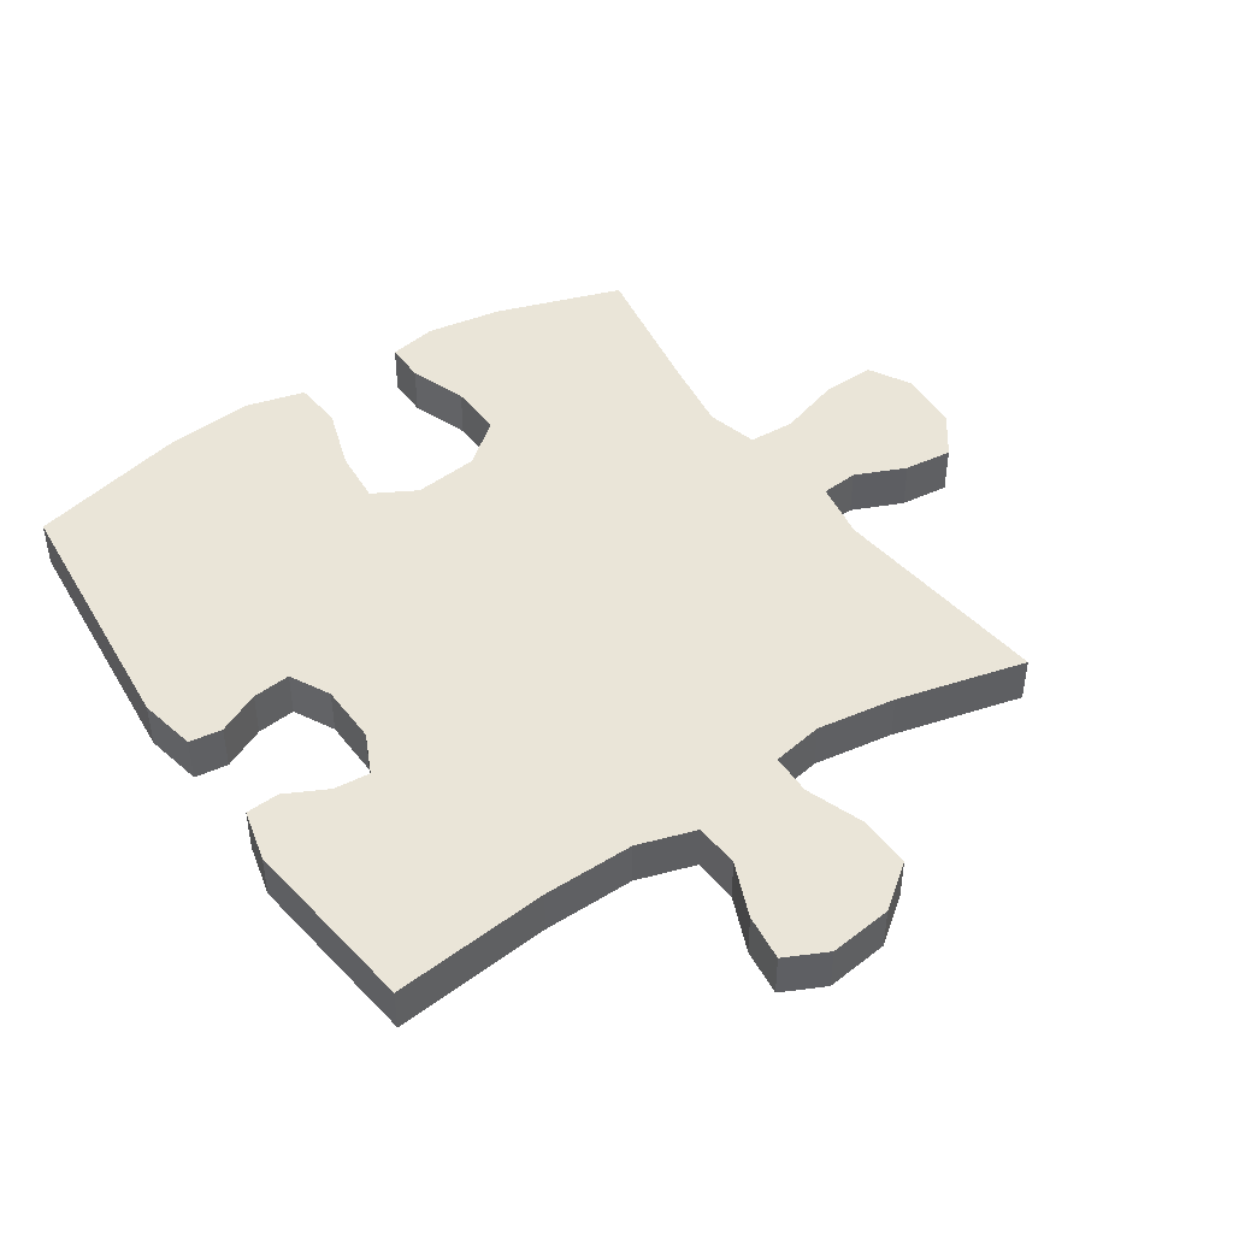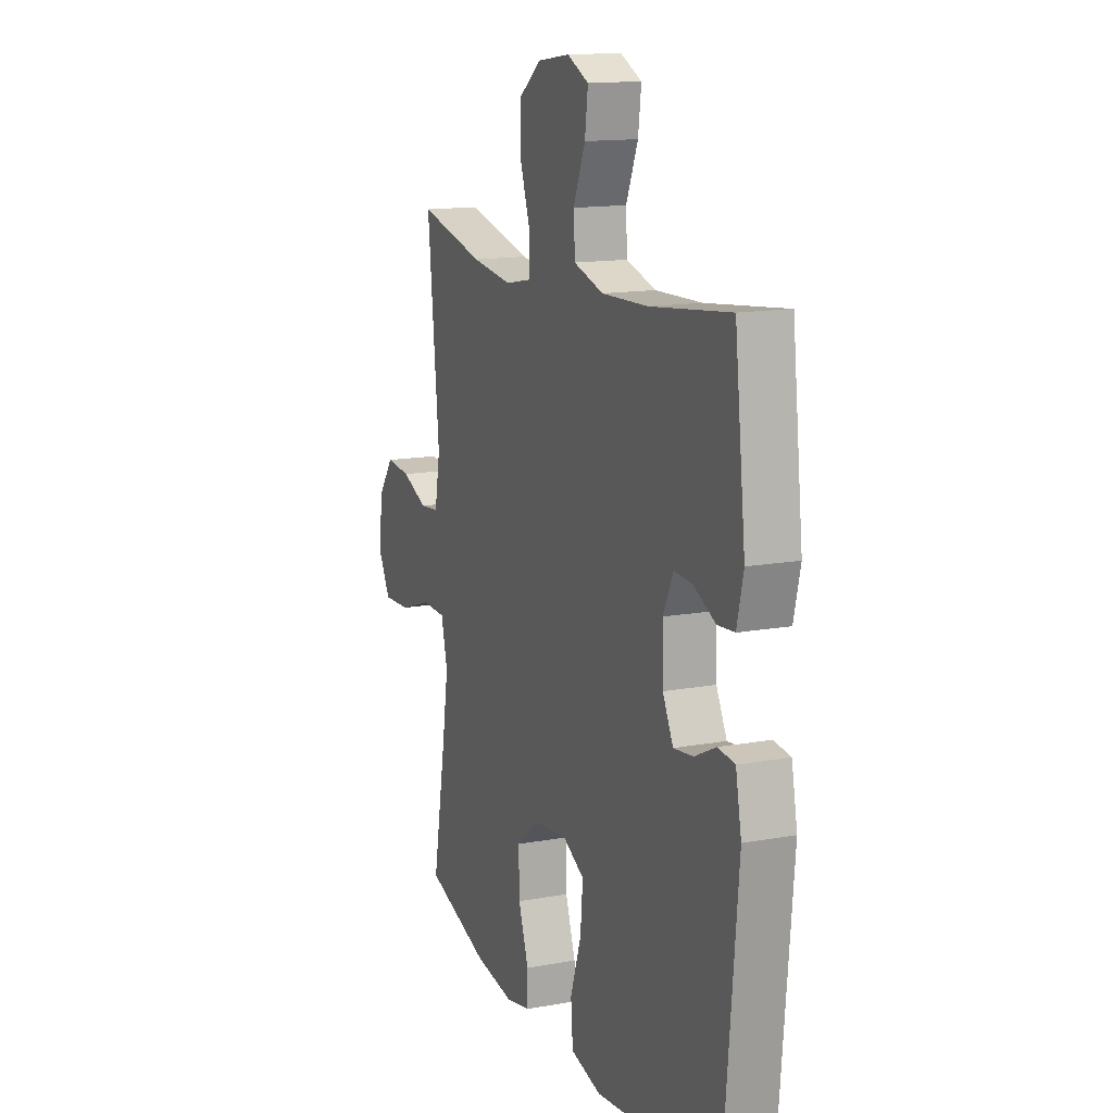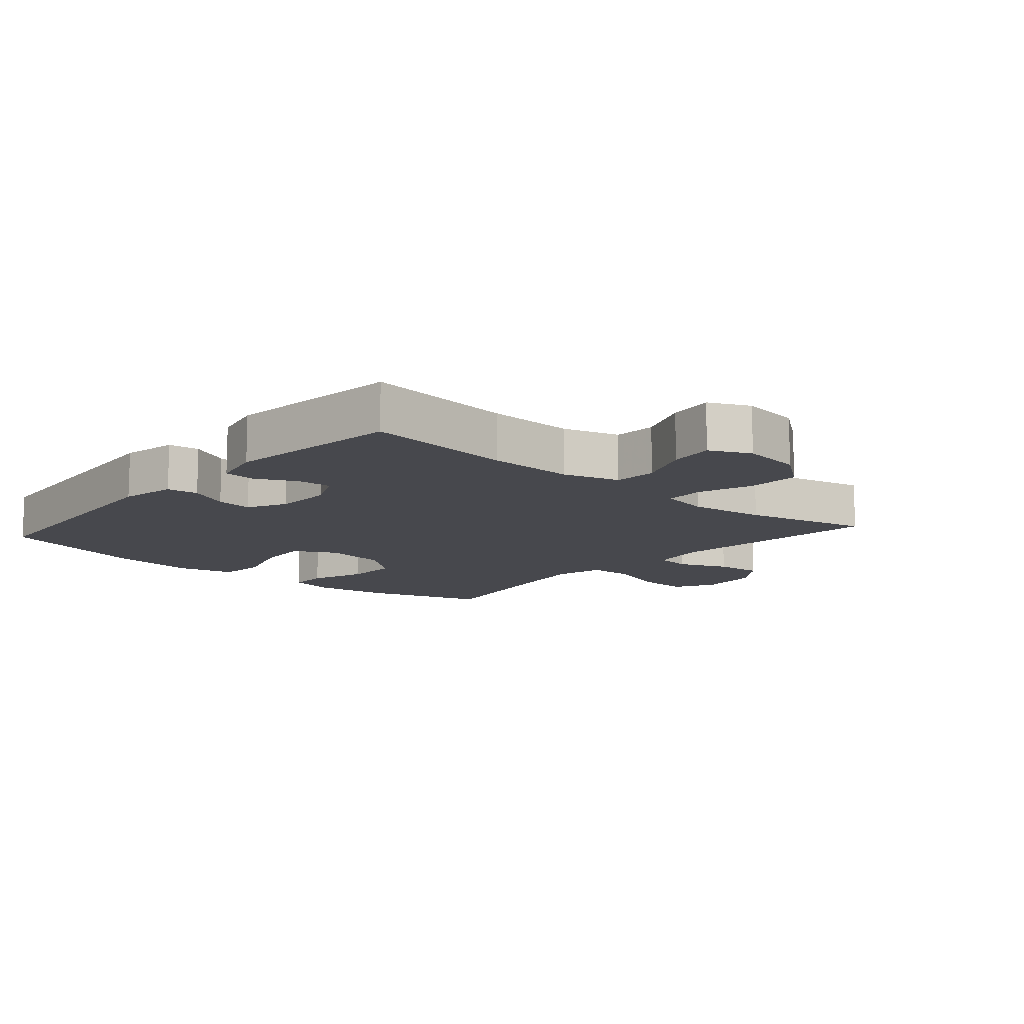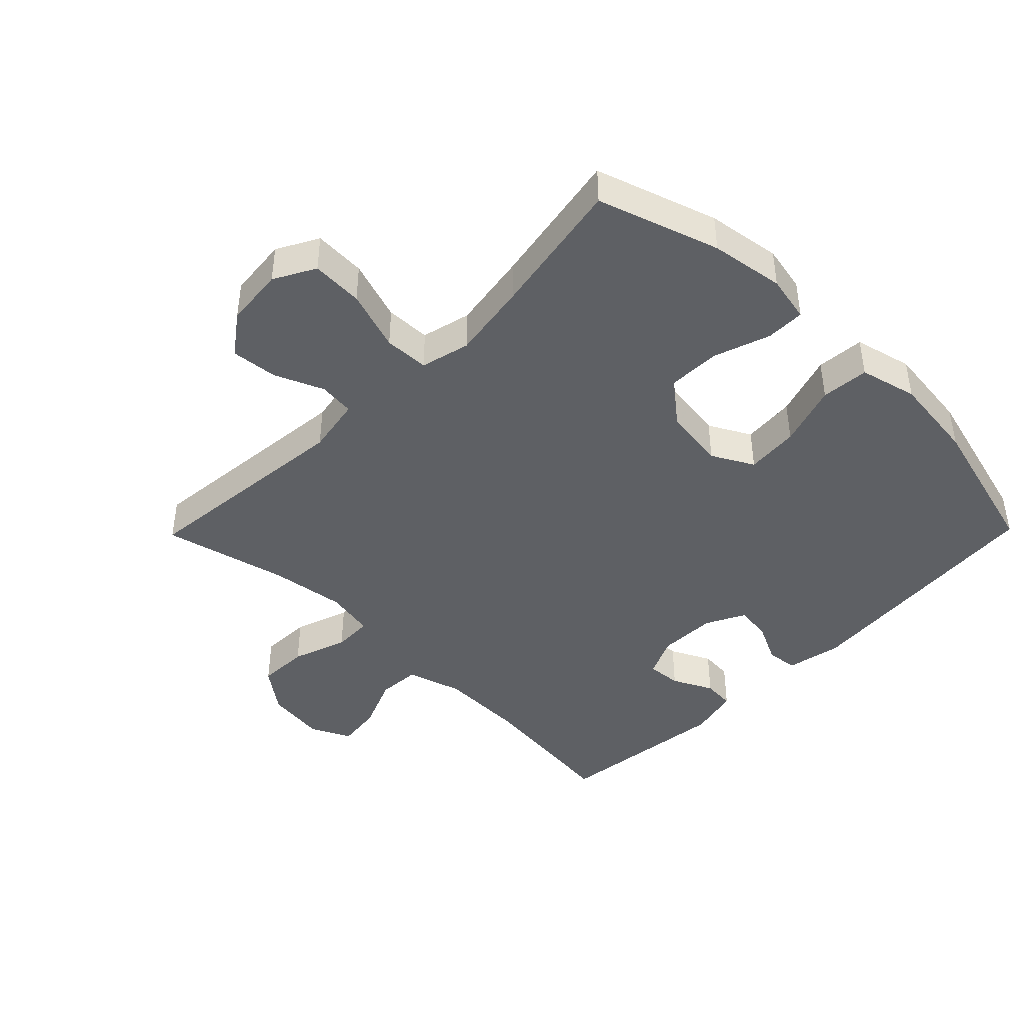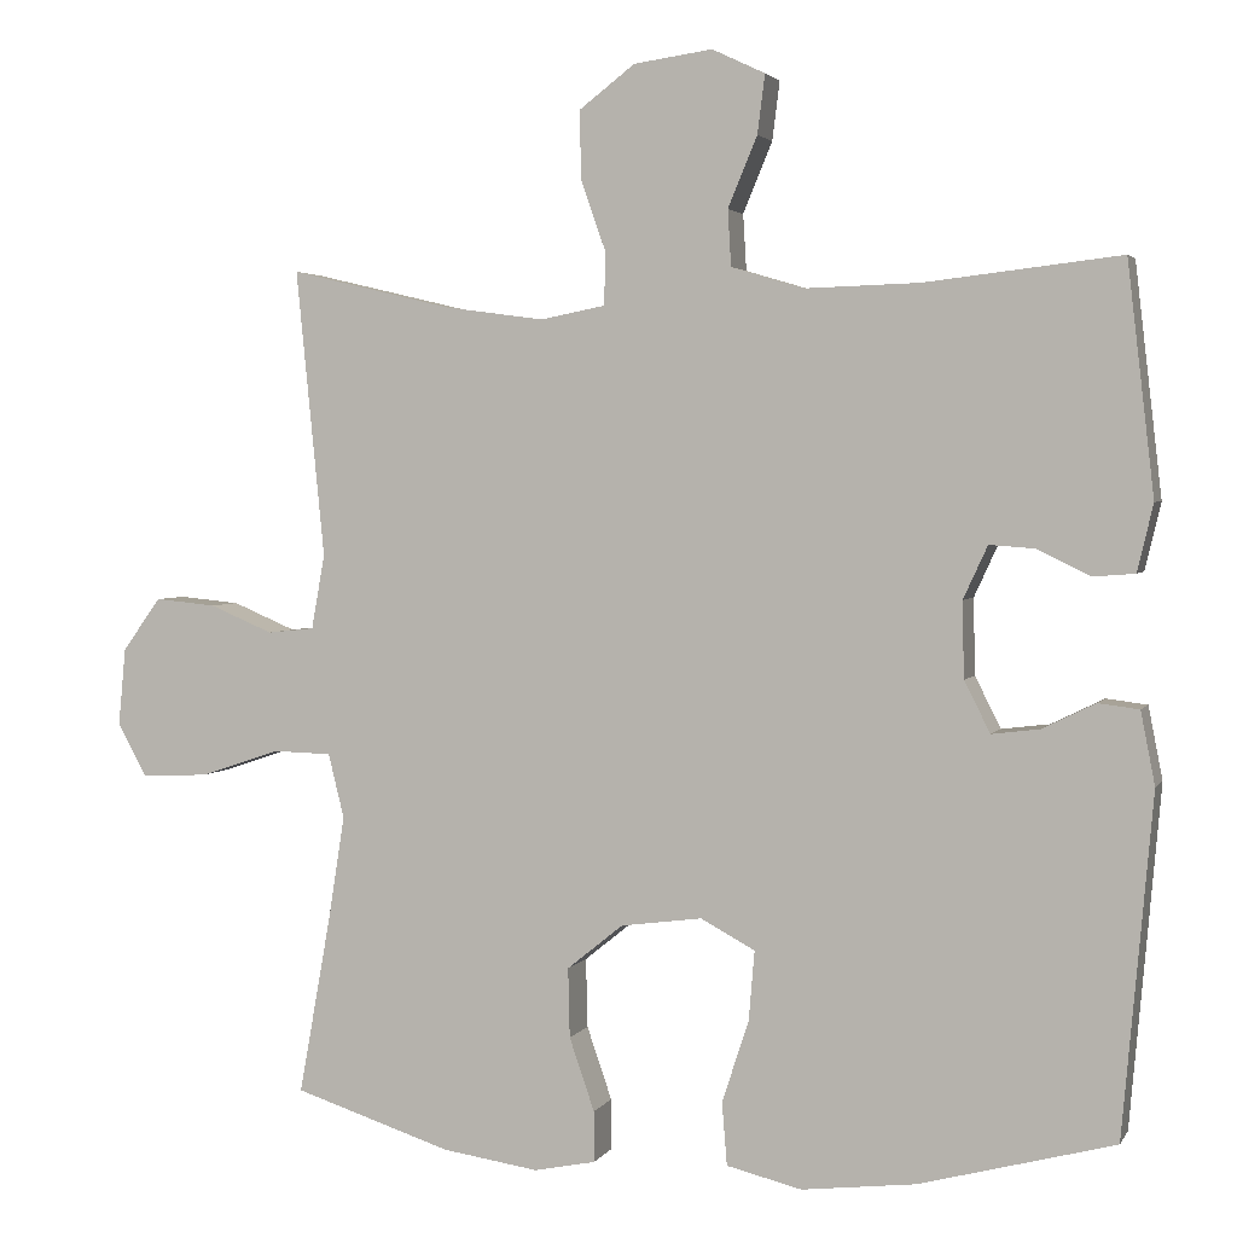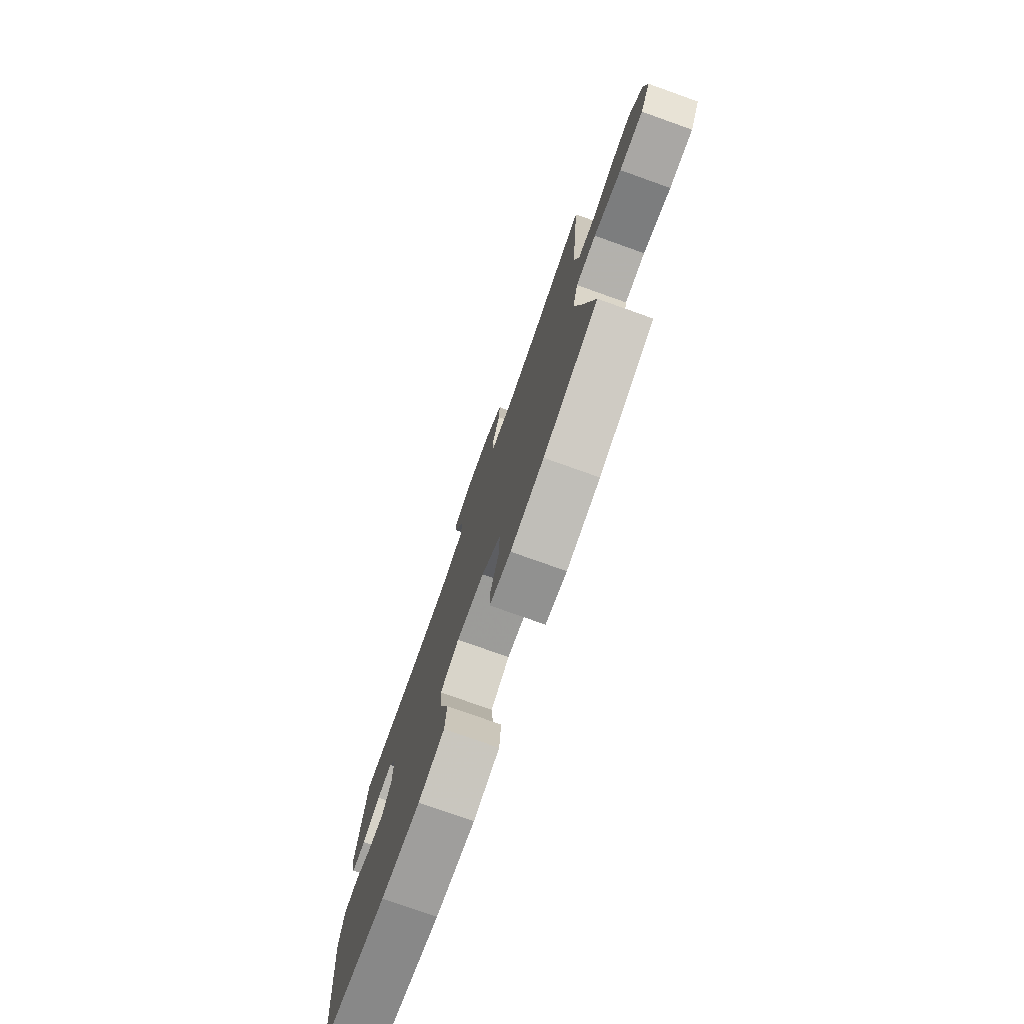
<metadata>
{"format":"obj","ext":"obj","renderer":"f3d","projection":"perspective","resolution":1024,"background":"white","views":[{"elev":44.7,"azim":-33.9,"up":"+Y"},{"elev":14.2,"azim":-112.0,"up":"+Z"},{"elev":-11.7,"azim":-41.2,"up":"+Y"},{"elev":-43.1,"azim":135.6,"up":"+Y"},{"elev":2.9,"azim":-162.9,"up":"+Z"},{"elev":-77.5,"azim":70.4,"up":"+Z"}]}
</metadata>
<code>
v -0.5 0.07 -0.5
v -0.536 0.07 -0.094
v -0.519 0.07 -0.007
v -0.47 0.07 -0.001
v -0.407 0.07 -0.032
v -0.35 0.07 -0.039
v -0.319 0.07 0.022
v -0.317 0.07 0.113
v -0.346 0.07 0.176
v -0.4 0.07 0.172
v -0.463 0.07 0.141
v -0.513 0.07 0.145
v -0.532 0.07 0.225
v -0.5 0.07 0.5
v -0.267 0.07 0.473
v -0.131 0.07 0.469
v -0.044 0.07 0.495
v -0.04 0.07 0.562
v -0.075 0.07 0.646
v -0.084 0.07 0.716
v -0.021 0.07 0.746
v 0.073 0.07 0.733
v 0.14 0.07 0.682
v 0.138 0.07 0.601
v 0.108 0.07 0.515
v 0.11 0.07 0.453
v 0.187 0.07 0.438
v 0.306 0.07 0.454
v 0.5 0.07 0.5
v 0.466 0.07 0.157
v 0.482 0.07 0.068
v 0.538 0.07 0.062
v 0.614 0.07 0.094
v 0.687 0.07 0.101
v 0.733 0.07 0.038
v 0.742 0.07 -0.055
v 0.707 0.07 -0.119
v 0.626 0.07 -0.115
v 0.531 0.07 -0.083
v 0.461 0.07 -0.085
v 0.442 0.07 -0.162
v 0.461 0.07 -0.283
v 0.5 0.07 -0.5
v 0.311 0.07 -0.561
v 0.196 0.07 -0.578
v 0.123 0.07 -0.563
v 0.123 0.07 -0.502
v 0.153 0.07 -0.415
v 0.155 0.07 -0.332
v 0.088 0.07 -0.278
v -0.009 0.07 -0.265
v -0.074 0.07 -0.3
v -0.067 0.07 -0.383
v -0.035 0.07 -0.481
v -0.041 0.07 -0.556
v -0.131 0.07 -0.578
v -0.267 0.07 -0.562
v -0.5 0 -0.5
v -0.536 0 -0.094
v -0.519 0 -0.007
v -0.47 0 -0.001
v -0.407 0 -0.032
v -0.35 0 -0.039
v -0.319 0 0.022
v -0.317 0 0.113
v -0.346 0 0.176
v -0.4 0 0.172
v -0.463 0 0.141
v -0.513 0 0.145
v -0.532 0 0.225
v -0.5 0 0.5
v -0.267 0 0.473
v -0.131 0 0.469
v -0.044 0 0.495
v -0.04 0 0.562
v -0.075 0 0.646
v -0.084 0 0.716
v -0.021 0 0.746
v 0.073 0 0.733
v 0.14 0 0.682
v 0.138 0 0.601
v 0.108 0 0.515
v 0.11 0 0.453
v 0.187 0 0.438
v 0.306 0 0.454
v 0.5 0 0.5
v 0.466 0 0.157
v 0.482 0 0.068
v 0.538 0 0.062
v 0.614 0 0.094
v 0.687 0 0.101
v 0.733 0 0.038
v 0.742 0 -0.055
v 0.707 0 -0.119
v 0.626 0 -0.115
v 0.531 0 -0.083
v 0.461 0 -0.085
v 0.442 0 -0.162
v 0.461 0 -0.283
v 0.5 0 -0.5
v 0.311 0 -0.561
v 0.196 0 -0.578
v 0.123 0 -0.563
v 0.123 0 -0.502
v 0.153 0 -0.415
v 0.155 0 -0.332
v 0.088 0 -0.278
v -0.009 0 -0.265
v -0.074 0 -0.3
v -0.067 0 -0.383
v -0.035 0 -0.481
v -0.041 0 -0.556
v -0.131 0 -0.578
v -0.267 0 -0.562
f 3 4 5
f 2 3 5
f 1 2 5
f 57 1 5
f 56 57 5
f 55 56 5
f 54 55 5
f 53 54 5
f 52 53 5 6
f 51 52 6 7
f 50 51 7 8
f 49 50 8 9
f 46 47 48
f 45 46 48
f 44 45 48
f 43 44 48
f 42 43 48
f 41 42 48 49
f 40 41 49 9
f 37 38 39
f 36 37 39
f 35 36 39
f 34 35 39
f 33 34 39
f 32 33 39
f 31 32 39 40
f 30 31 40 9
f 28 29 30 9
f 23 24 25
f 22 23 25
f 21 22 25
f 20 21 25
f 19 20 25
f 18 19 25
f 17 18 25 26
f 16 17 26
f 15 16 26 27
f 13 14 15
f 12 13 15
f 11 12 15
f 10 11 15
f 27 28 9 10
f 10 15 27
f 62 61 60
f 62 60 59
f 62 59 58
f 62 58 114
f 62 114 113
f 62 113 112
f 62 112 111
f 62 111 110
f 63 62 110 109
f 64 63 109 108
f 65 64 108 107
f 66 65 107 106
f 105 104 103
f 105 103 102
f 105 102 101
f 105 101 100
f 105 100 99
f 106 105 99 98
f 66 106 98 97
f 96 95 94
f 96 94 93
f 96 93 92
f 96 92 91
f 96 91 90
f 96 90 89
f 97 96 89 88
f 66 97 88 87
f 66 87 86 85
f 82 81 80
f 82 80 79
f 82 79 78
f 82 78 77
f 82 77 76
f 82 76 75
f 83 82 75 74
f 83 74 73
f 84 83 73 72
f 72 71 70
f 72 70 69
f 72 69 68
f 72 68 67
f 67 66 85 84
f 84 72 67
f 1 58 59 2
f 2 59 60 3
f 3 60 61 4
f 4 61 62 5
f 5 62 63 6
f 6 63 64 7
f 7 64 65 8
f 8 65 66 9
f 9 66 67 10
f 10 67 68 11
f 11 68 69 12
f 12 69 70 13
f 13 70 71 14
f 14 71 72 15
f 15 72 73 16
f 16 73 74 17
f 17 74 75 18
f 18 75 76 19
f 19 76 77 20
f 20 77 78 21
f 21 78 79 22
f 22 79 80 23
f 23 80 81 24
f 24 81 82 25
f 25 82 83 26
f 26 83 84 27
f 27 84 85 28
f 28 85 86 29
f 29 86 87 30
f 30 87 88 31
f 31 88 89 32
f 32 89 90 33
f 33 90 91 34
f 34 91 92 35
f 35 92 93 36
f 36 93 94 37
f 37 94 95 38
f 38 95 96 39
f 39 96 97 40
f 40 97 98 41
f 41 98 99 42
f 42 99 100 43
f 43 100 101 44
f 44 101 102 45
f 45 102 103 46
f 46 103 104 47
f 47 104 105 48
f 48 105 106 49
f 49 106 107 50
f 50 107 108 51
f 51 108 109 52
f 52 109 110 53
f 53 110 111 54
f 54 111 112 55
f 55 112 113 56
f 56 113 114 57
f 57 114 58 1

</code>
